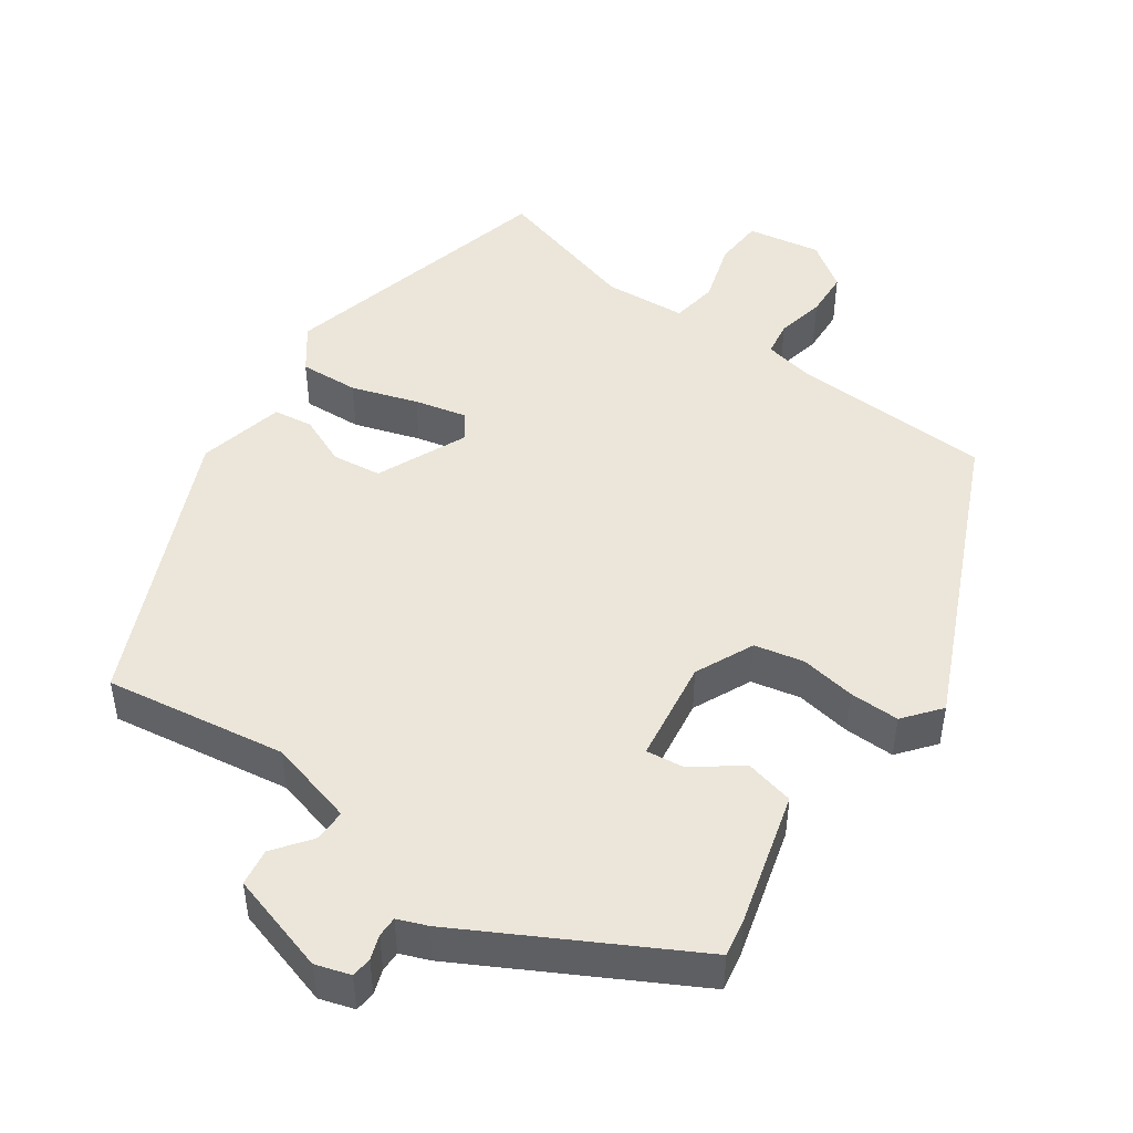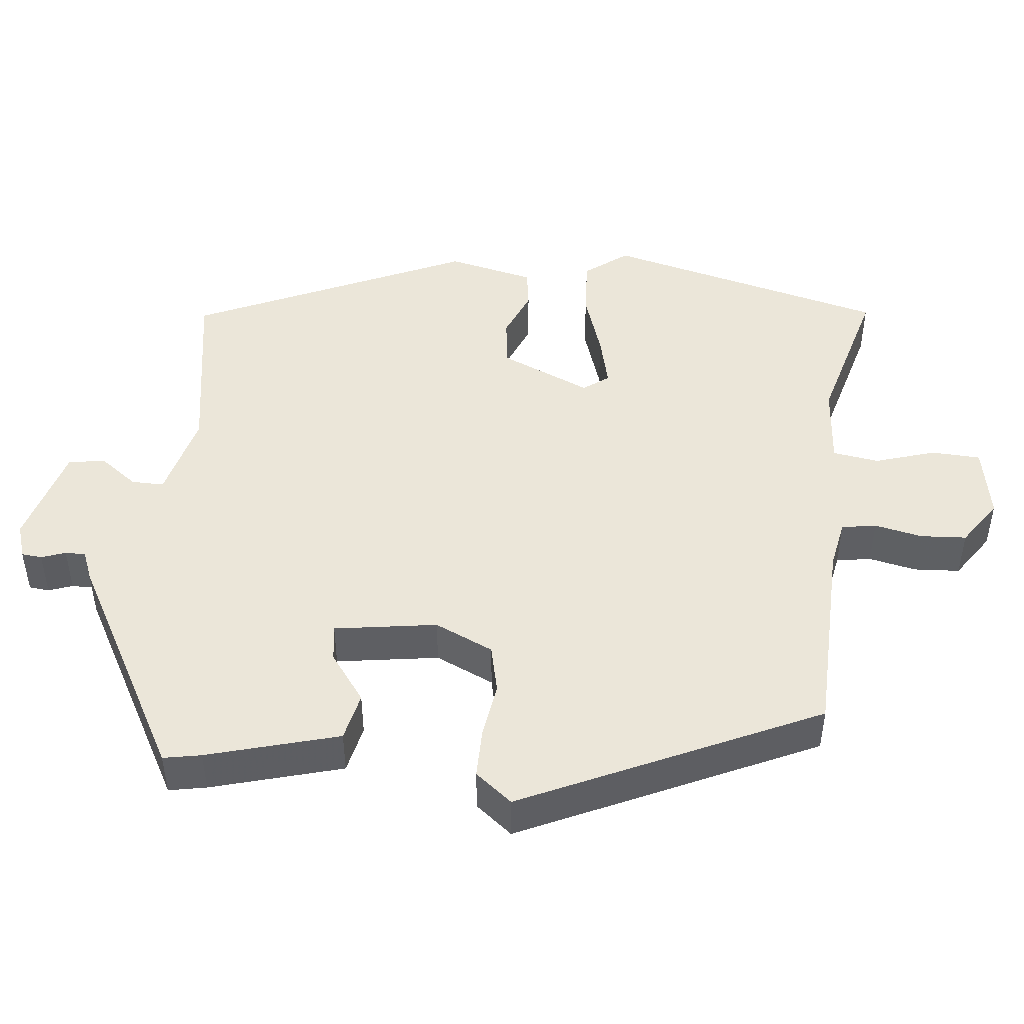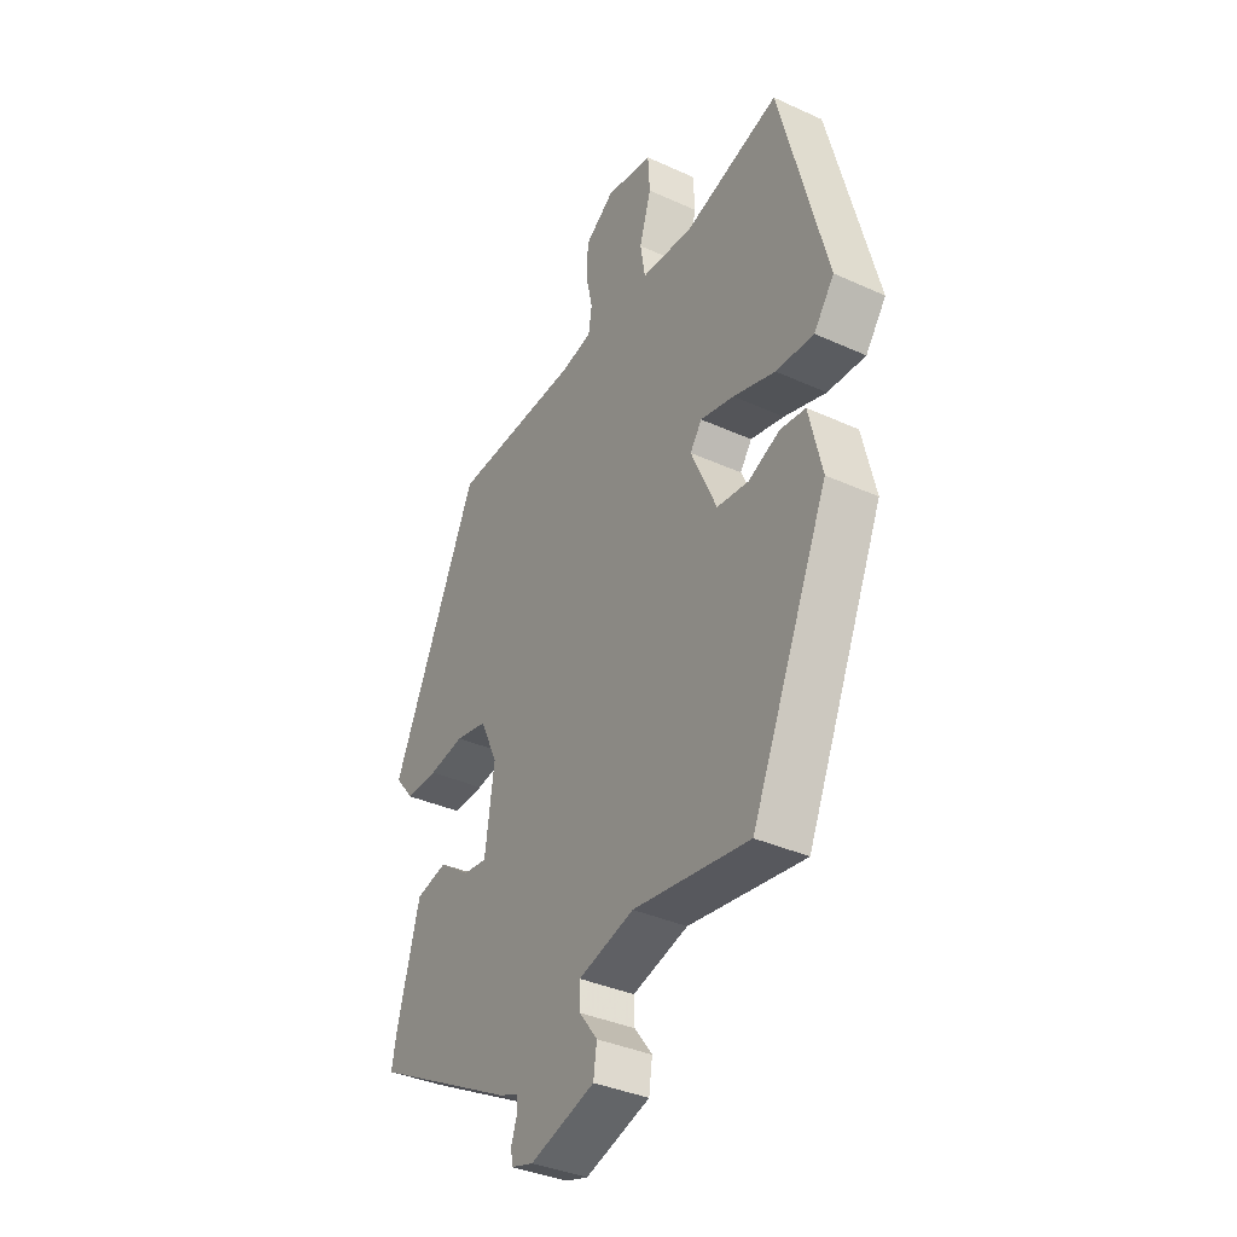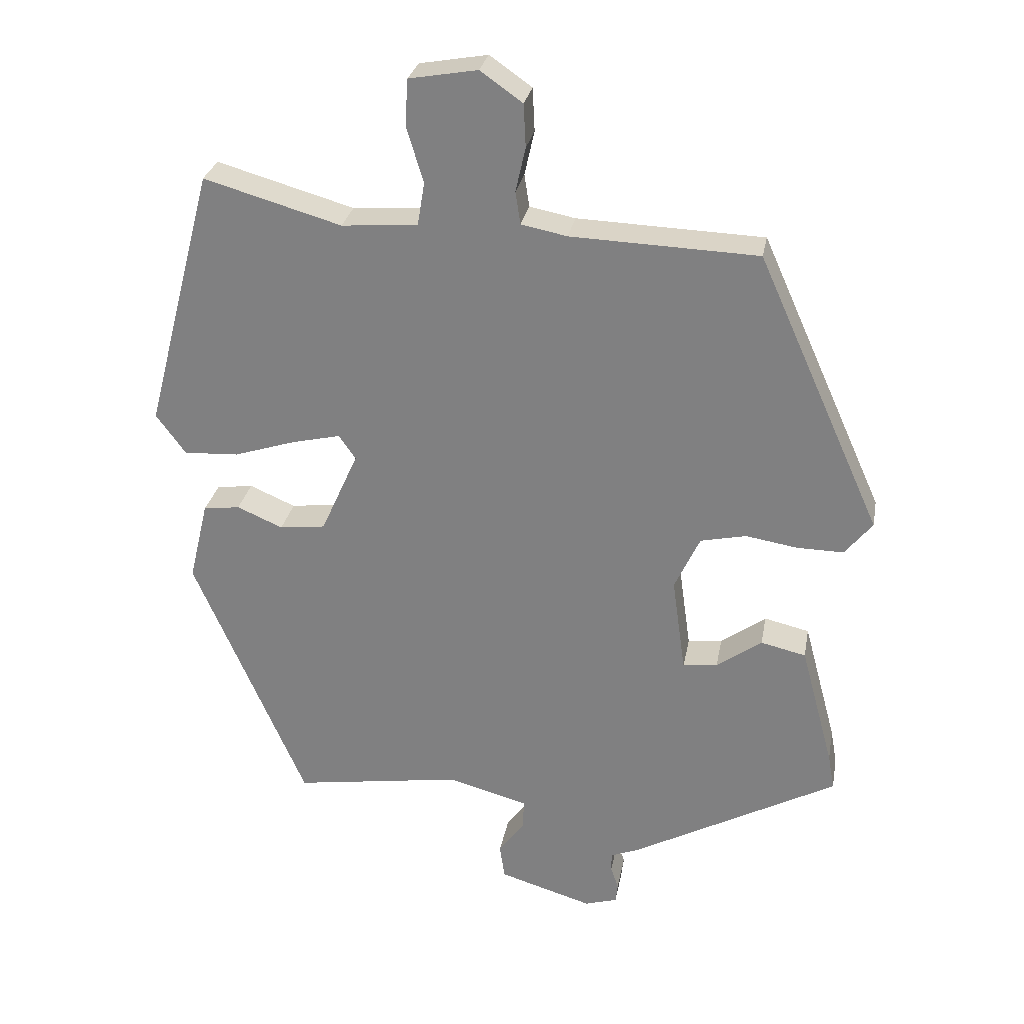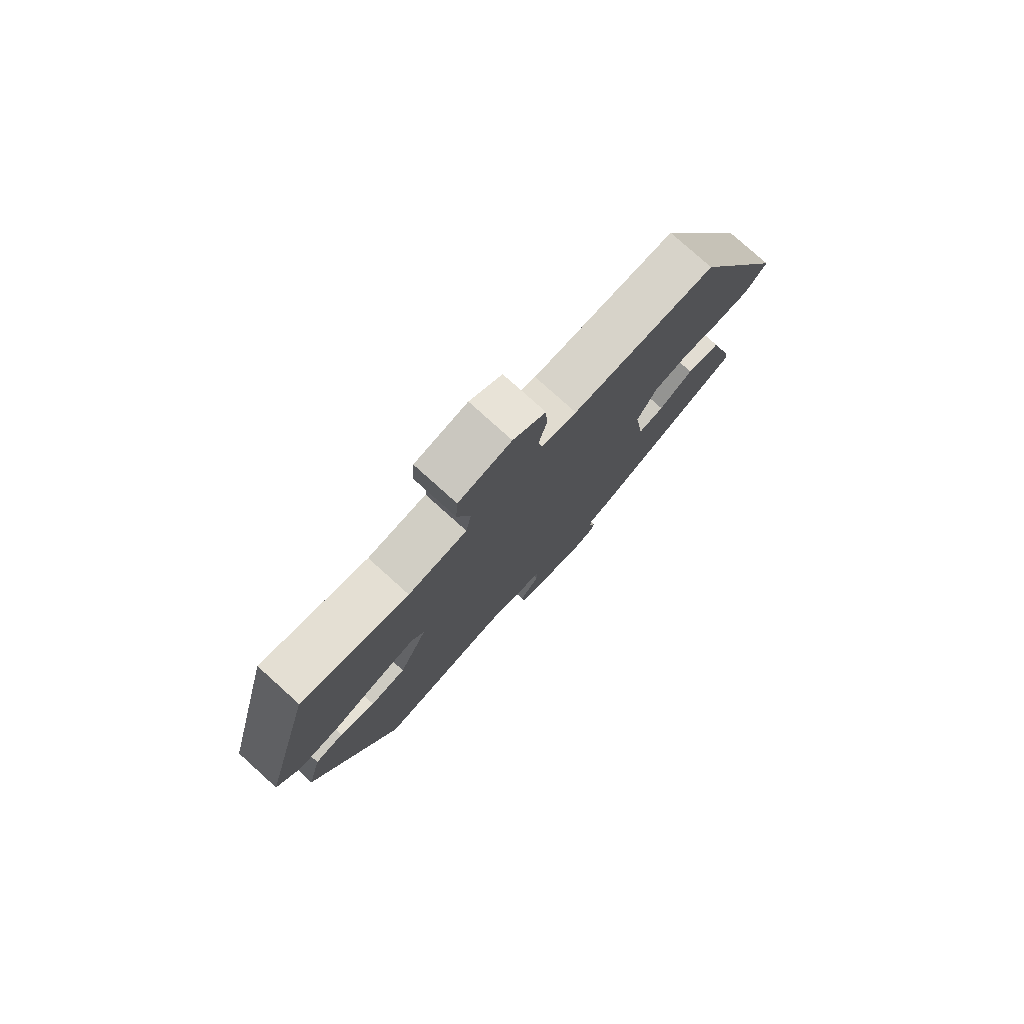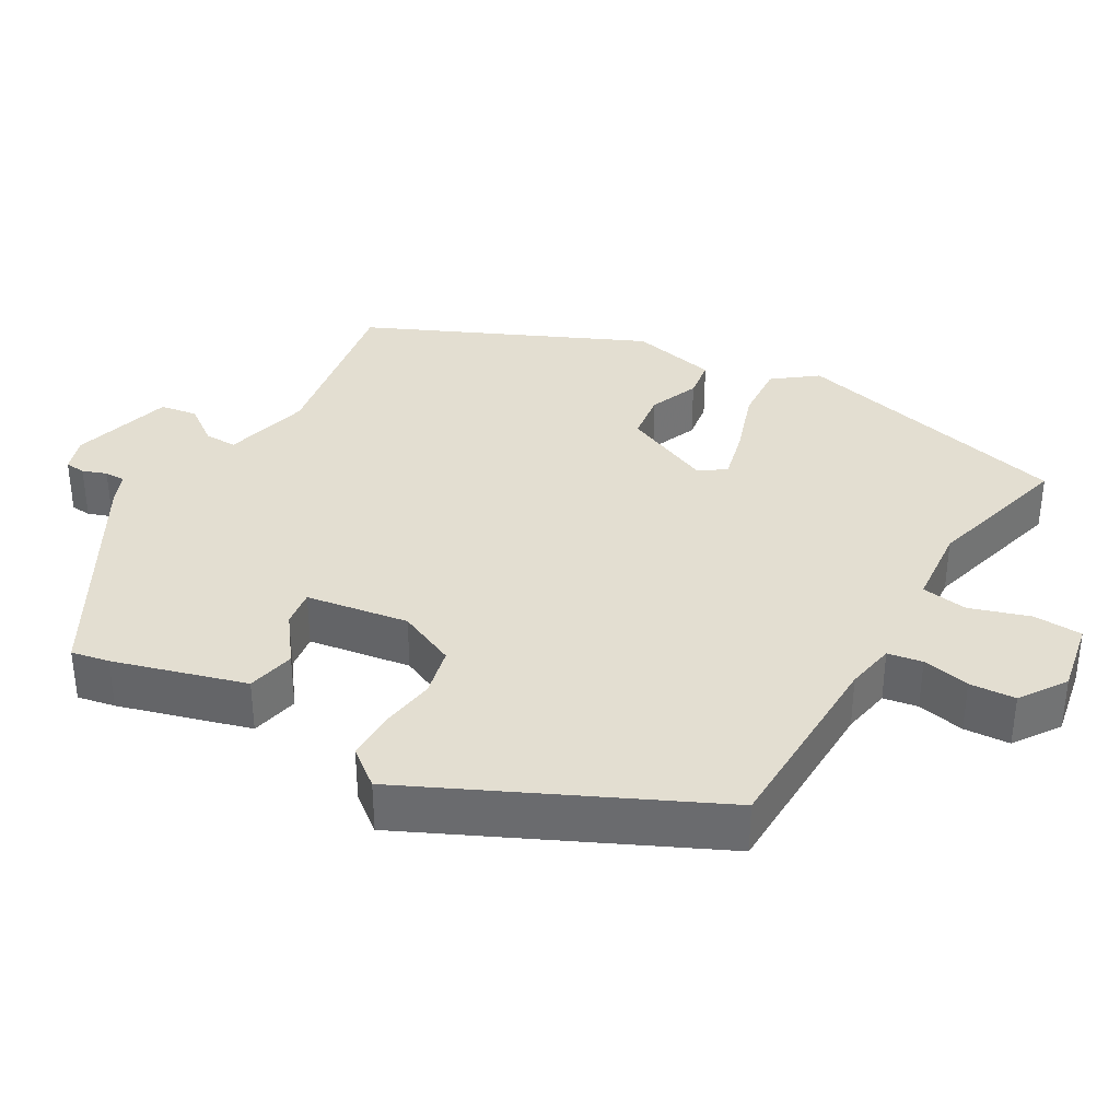
<metadata>
{"format":"obj","ext":"obj","renderer":"f3d","projection":"perspective","resolution":1024,"background":"white","views":[{"elev":47.9,"azim":-145.1,"up":"+Y"},{"elev":47.4,"azim":-84.7,"up":"+Y"},{"elev":-36.4,"azim":59.3,"up":"+Z"},{"elev":28.1,"azim":-169.7,"up":"+Z"},{"elev":78.5,"azim":132.0,"up":"+Z"},{"elev":36.0,"azim":-60.9,"up":"+Y"}]}
</metadata>
<code>
v -0.478 0.07 -0.389
v -0.469 0.07 -0.339
v -0.422 0.07 -0.164
v -0.358 0.07 -0.149
v -0.294 0.07 -0.195
v -0.245 0.07 -0.201
v -0.226 0.07 -0.065
v -0.262 0.07 0.012
v -0.327 0.07 0.026
v -0.4 0.07 0.014
v -0.466 0.07 0.013
v -0.505 0.07 0.061
v -0.328 0.07 0.454
v -0.063 0.07 0.464
v 0.002 0.07 0.477
v 0.009 0.07 0.523
v -0.005 0.07 0.586
v -0.002 0.07 0.647
v 0.058 0.07 0.689
v 0.155 0.07 0.672
v 0.159 0.07 0.607
v 0.135 0.07 0.527
v 0.145 0.07 0.466
v 0.253 0.07 0.458
v 0.448 0.07 0.514
v 0.545 0.07 0.142
v 0.503 0.07 0.085
v 0.425 0.07 0.089
v 0.338 0.07 0.117
v 0.269 0.07 0.133
v 0.245 0.07 0.099
v 0.298 0.07 -0.019
v 0.363 0.07 -0.027
v 0.428 0.07 0.001
v 0.48 0.07 -0.006
v 0.507 0.07 -0.12
v 0.348 0.07 -0.486
v 0.109 0.07 -0.45
v -0.005 0.07 -0.481
v -0.004 0.07 -0.524
v 0.033 0.07 -0.573
v 0.026 0.07 -0.622
v -0.107 0.07 -0.662
v -0.153 0.07 -0.648
v -0.156 0.07 -0.621
v -0.145 0.07 -0.589
v -0.145 0.07 -0.562
v -0.184 0.07 -0.547
v -0.478 0 -0.389
v -0.469 0 -0.339
v -0.422 0 -0.164
v -0.358 0 -0.149
v -0.294 0 -0.195
v -0.245 0 -0.201
v -0.226 0 -0.065
v -0.262 0 0.012
v -0.327 0 0.026
v -0.4 0 0.014
v -0.466 0 0.013
v -0.505 0 0.061
v -0.328 0 0.454
v -0.063 0 0.464
v 0.002 0 0.477
v 0.009 0 0.523
v -0.005 0 0.586
v -0.002 0 0.647
v 0.058 0 0.689
v 0.155 0 0.672
v 0.159 0 0.607
v 0.135 0 0.527
v 0.145 0 0.466
v 0.253 0 0.458
v 0.448 0 0.514
v 0.545 0 0.142
v 0.503 0 0.085
v 0.425 0 0.089
v 0.338 0 0.117
v 0.269 0 0.133
v 0.245 0 0.099
v 0.298 0 -0.019
v 0.363 0 -0.027
v 0.428 0 0.001
v 0.48 0 -0.006
v 0.507 0 -0.12
v 0.348 0 -0.486
v 0.109 0 -0.45
v -0.005 0 -0.481
v -0.004 0 -0.524
v 0.033 0 -0.573
v 0.026 0 -0.622
v -0.107 0 -0.662
v -0.153 0 -0.648
v -0.156 0 -0.621
v -0.145 0 -0.589
v -0.145 0 -0.562
v -0.184 0 -0.547
f 47 48 1 2
f 43 44 45 46
f 43 46 47
f 40 41 42 43
f 39 40 43 47
f 35 36 37 38
f 33 34 35 38
f 32 33 38 39
f 31 32 39 47
f 26 27 28 29
f 24 25 26 29
f 23 24 29 30
f 19 20 21 22
f 19 22 23
f 16 17 18 19
f 15 16 19 23
f 14 15 23 30
f 9 10 11 12
f 9 12 13 14
f 2 3 4 5
f 2 5 6
f 31 47 2 6
f 8 9 14 30
f 7 8 30 31
f 6 7 31
f 50 49 96 95
f 94 93 92 91
f 95 94 91
f 91 90 89 88
f 95 91 88 87
f 86 85 84 83
f 86 83 82 81
f 87 86 81 80
f 95 87 80 79
f 77 76 75 74
f 77 74 73 72
f 78 77 72 71
f 70 69 68 67
f 71 70 67
f 67 66 65 64
f 71 67 64 63
f 78 71 63 62
f 60 59 58 57
f 62 61 60 57
f 53 52 51 50
f 54 53 50
f 54 50 95 79
f 78 62 57 56
f 79 78 56 55
f 79 55 54
f 1 49 50 2
f 2 50 51 3
f 3 51 52 4
f 4 52 53 5
f 5 53 54 6
f 6 54 55 7
f 7 55 56 8
f 8 56 57 9
f 9 57 58 10
f 10 58 59 11
f 11 59 60 12
f 12 60 61 13
f 13 61 62 14
f 14 62 63 15
f 15 63 64 16
f 16 64 65 17
f 17 65 66 18
f 18 66 67 19
f 19 67 68 20
f 20 68 69 21
f 21 69 70 22
f 22 70 71 23
f 23 71 72 24
f 24 72 73 25
f 25 73 74 26
f 26 74 75 27
f 27 75 76 28
f 28 76 77 29
f 29 77 78 30
f 30 78 79 31
f 31 79 80 32
f 32 80 81 33
f 33 81 82 34
f 34 82 83 35
f 35 83 84 36
f 36 84 85 37
f 37 85 86 38
f 38 86 87 39
f 39 87 88 40
f 40 88 89 41
f 41 89 90 42
f 42 90 91 43
f 43 91 92 44
f 44 92 93 45
f 45 93 94 46
f 46 94 95 47
f 47 95 96 48
f 48 96 49 1

</code>
